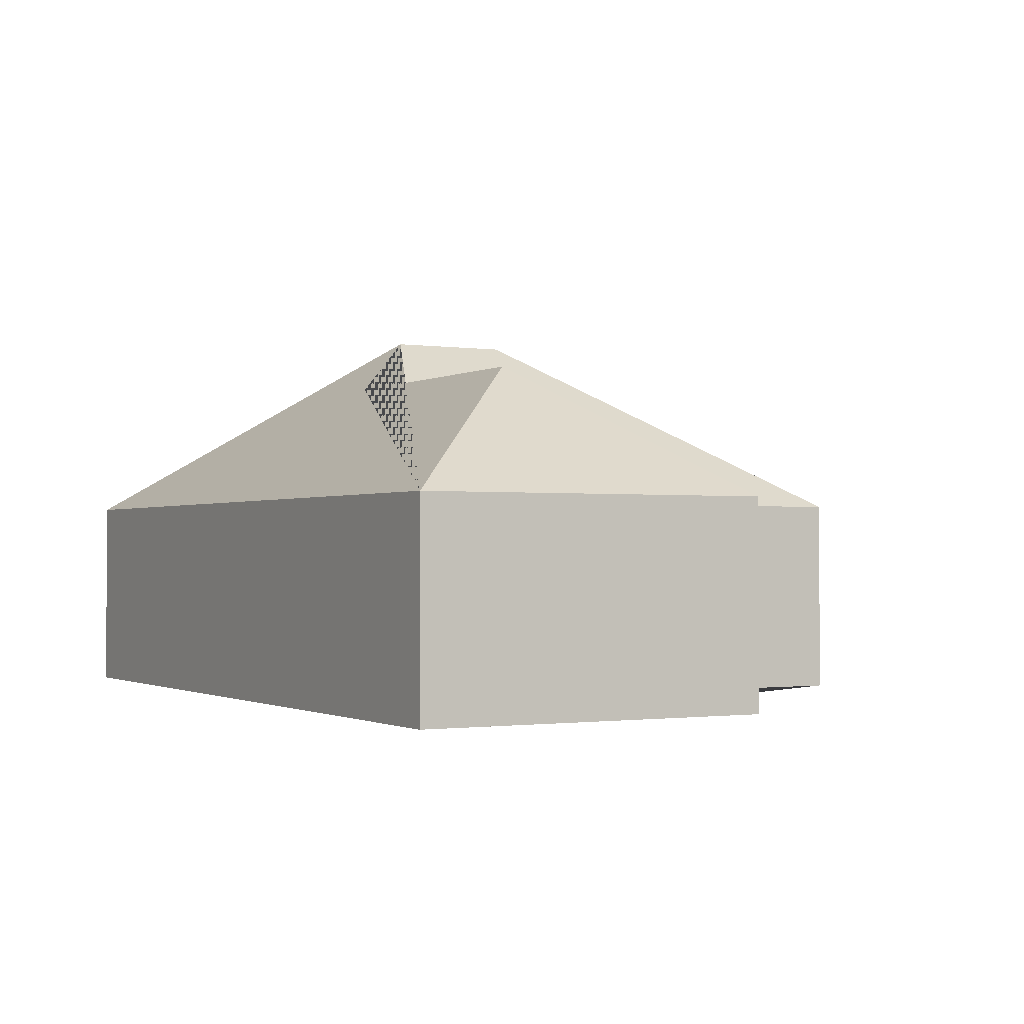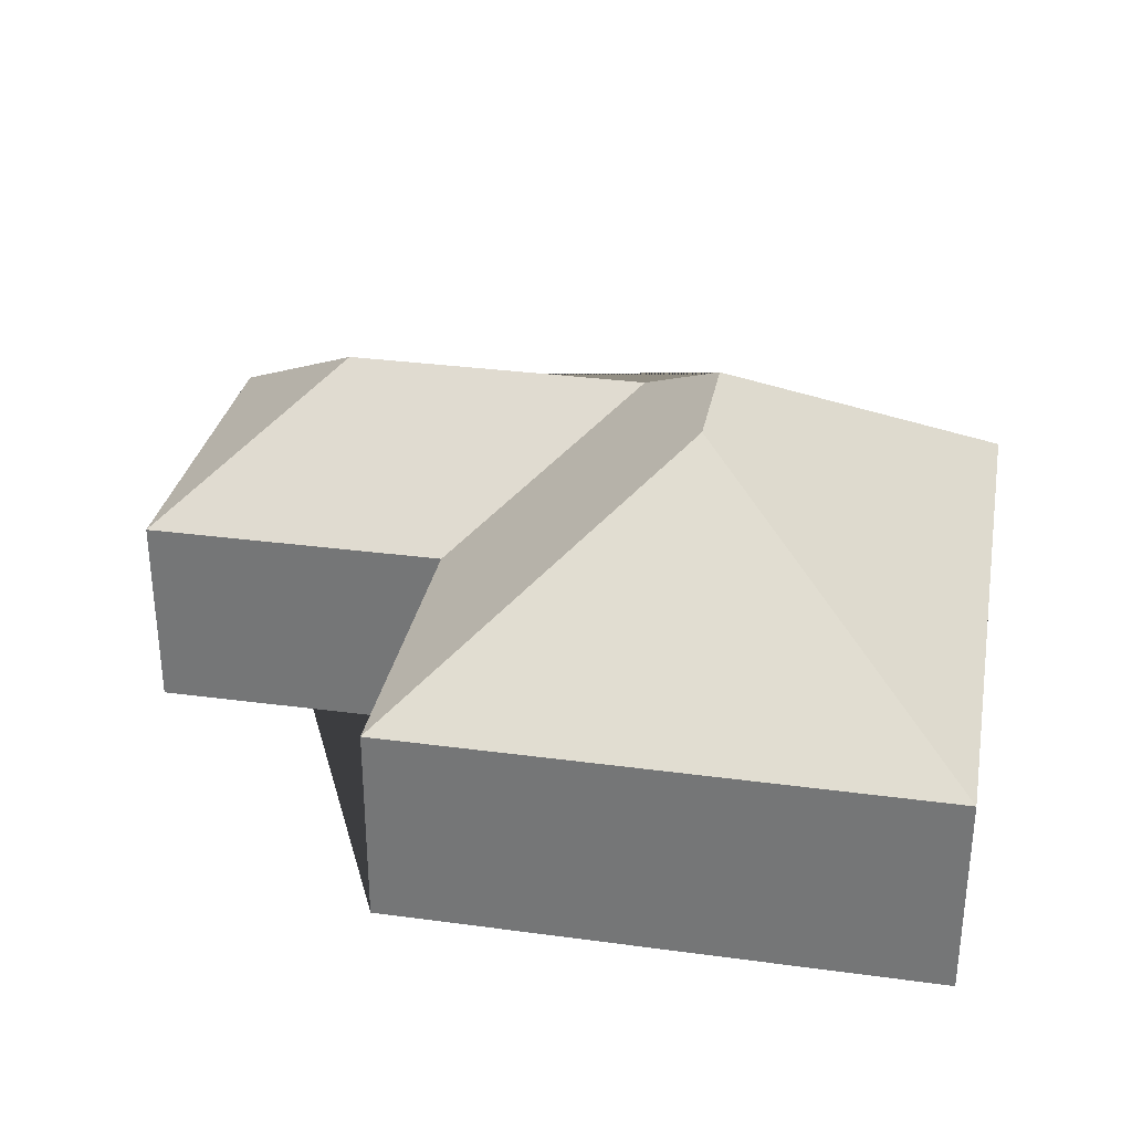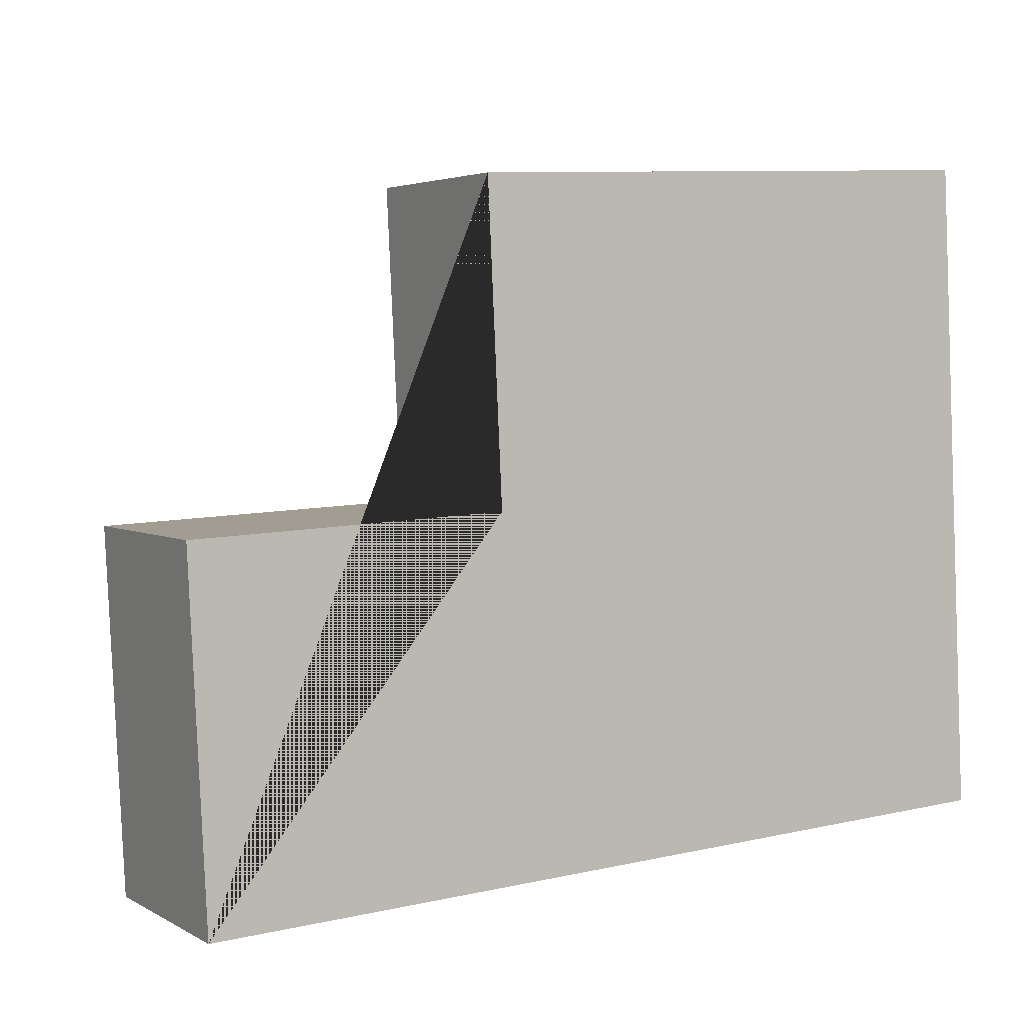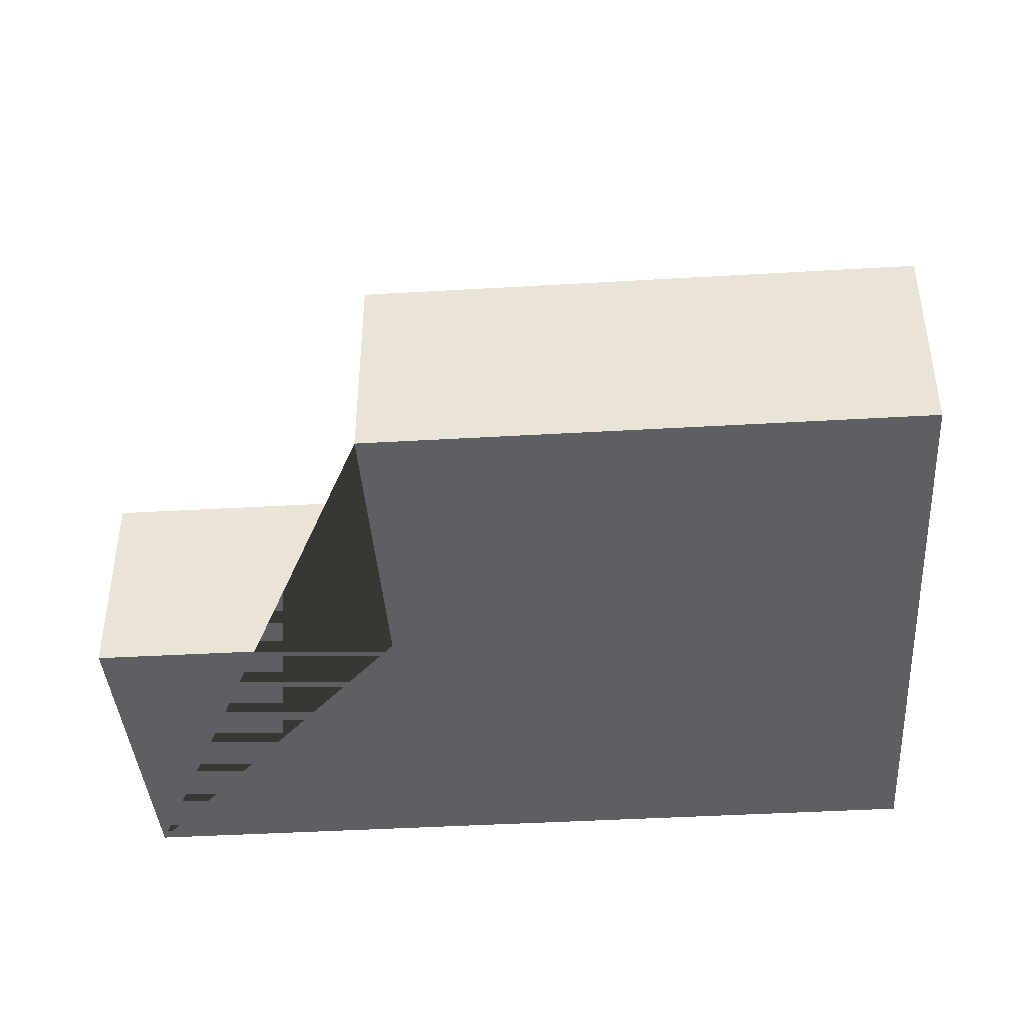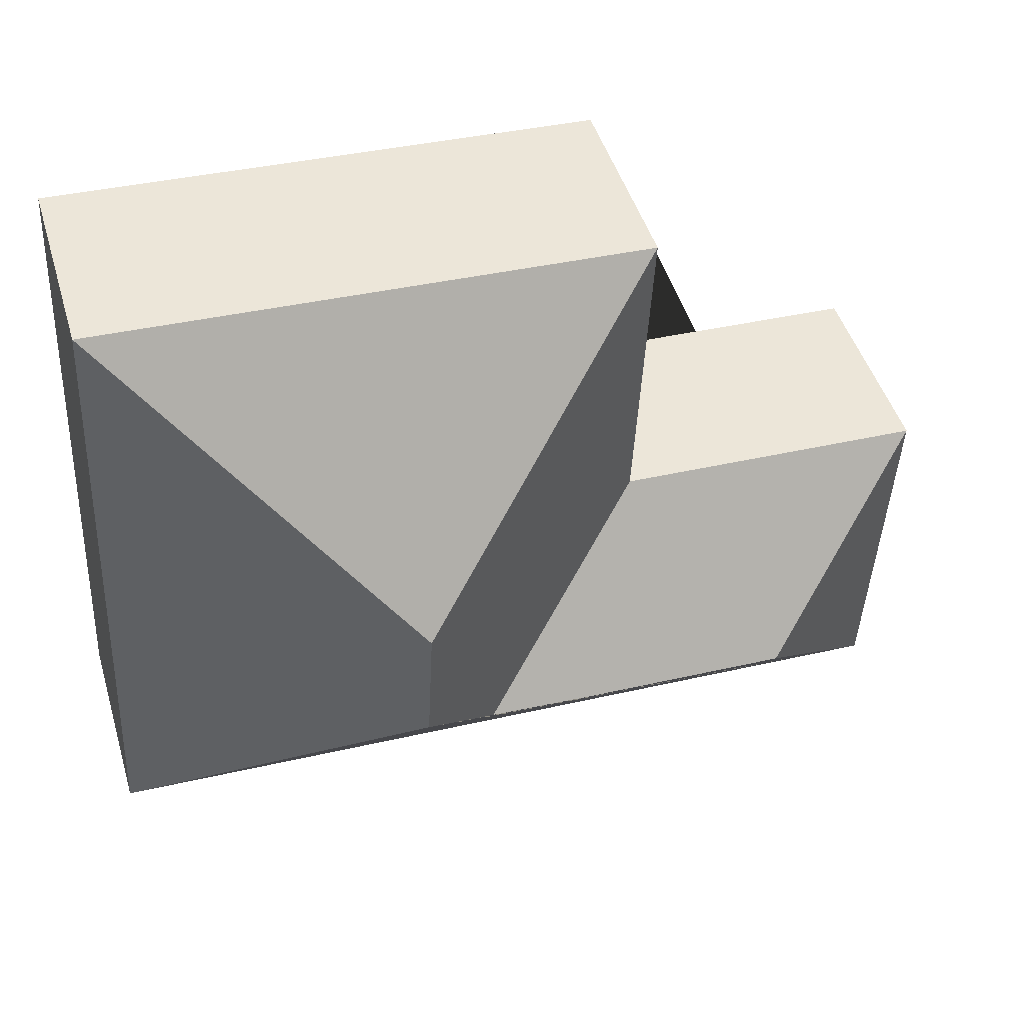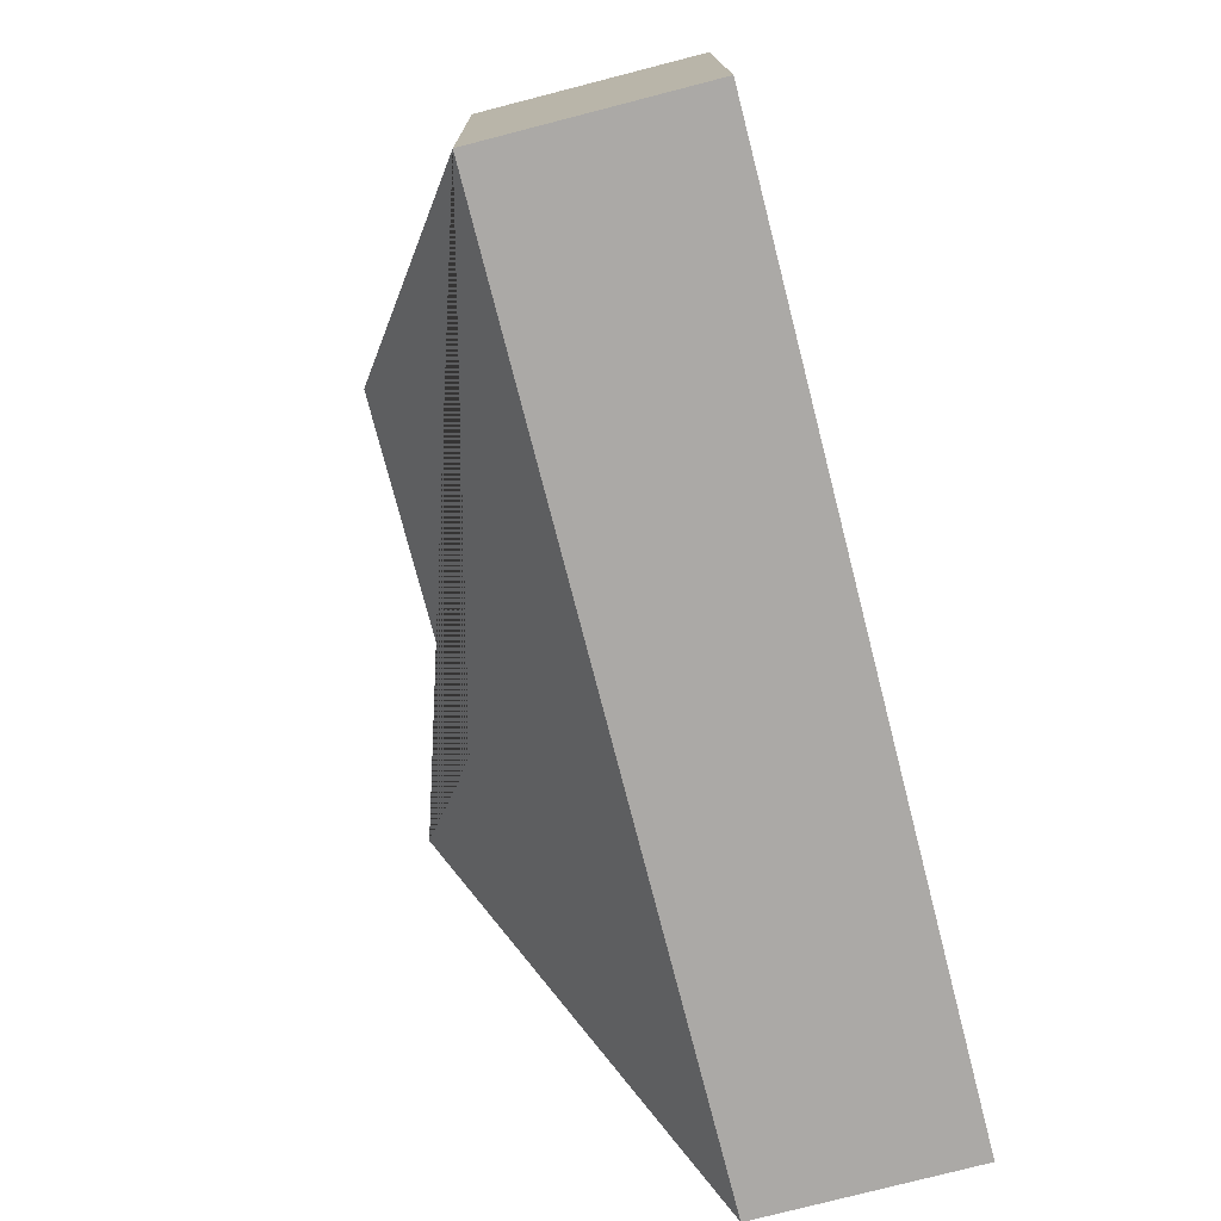
<metadata>
{"format":"obj","ext":"obj","renderer":"f3d","projection":"perspective","resolution":1024,"background":"white","views":[{"elev":-1.2,"azim":-121.8,"up":"+Y"},{"elev":31.5,"azim":8.0,"up":"+Y"},{"elev":3.6,"azim":-30.2,"up":"+Z"},{"elev":-41.1,"azim":1.3,"up":"+Y"},{"elev":47.0,"azim":163.4,"up":"+Z"},{"elev":-78.3,"azim":-75.6,"up":"+Z"}]}
</metadata>
<code>
o CG10_500_037057_0014
v 22.45 75 -273.1
v 338.3 75 -257.2
v 83.51 122.1 -205.3
v 199.6 122 -199.7
v 230.1 145 -166.5
v 131.1 75 -137.6
v 16.12 75 -143
v 227.8 145 -120
v 125.6 75 -22.98
v 326.3 75 -13.21
v 22.45 0 -273.1
v 338.3 0 -257.2
v 326.3 0 -13.21
v 125.6 0 -22.98
v 131.1 0 -137.6
v 16.12 0 -143
f 9 10 8
f 9 6 4 5 8
f 8 10 2 5
f 7 6 4 3
f 1 7 3
f 1 3 4 5 2
f 11 12 13 14 15 16
f 1 11 12 2
f 2 12 13 10
f 10 13 14 9
f 9 14 15 6
f 6 15 16 7
f 7 16 11 1

</code>
